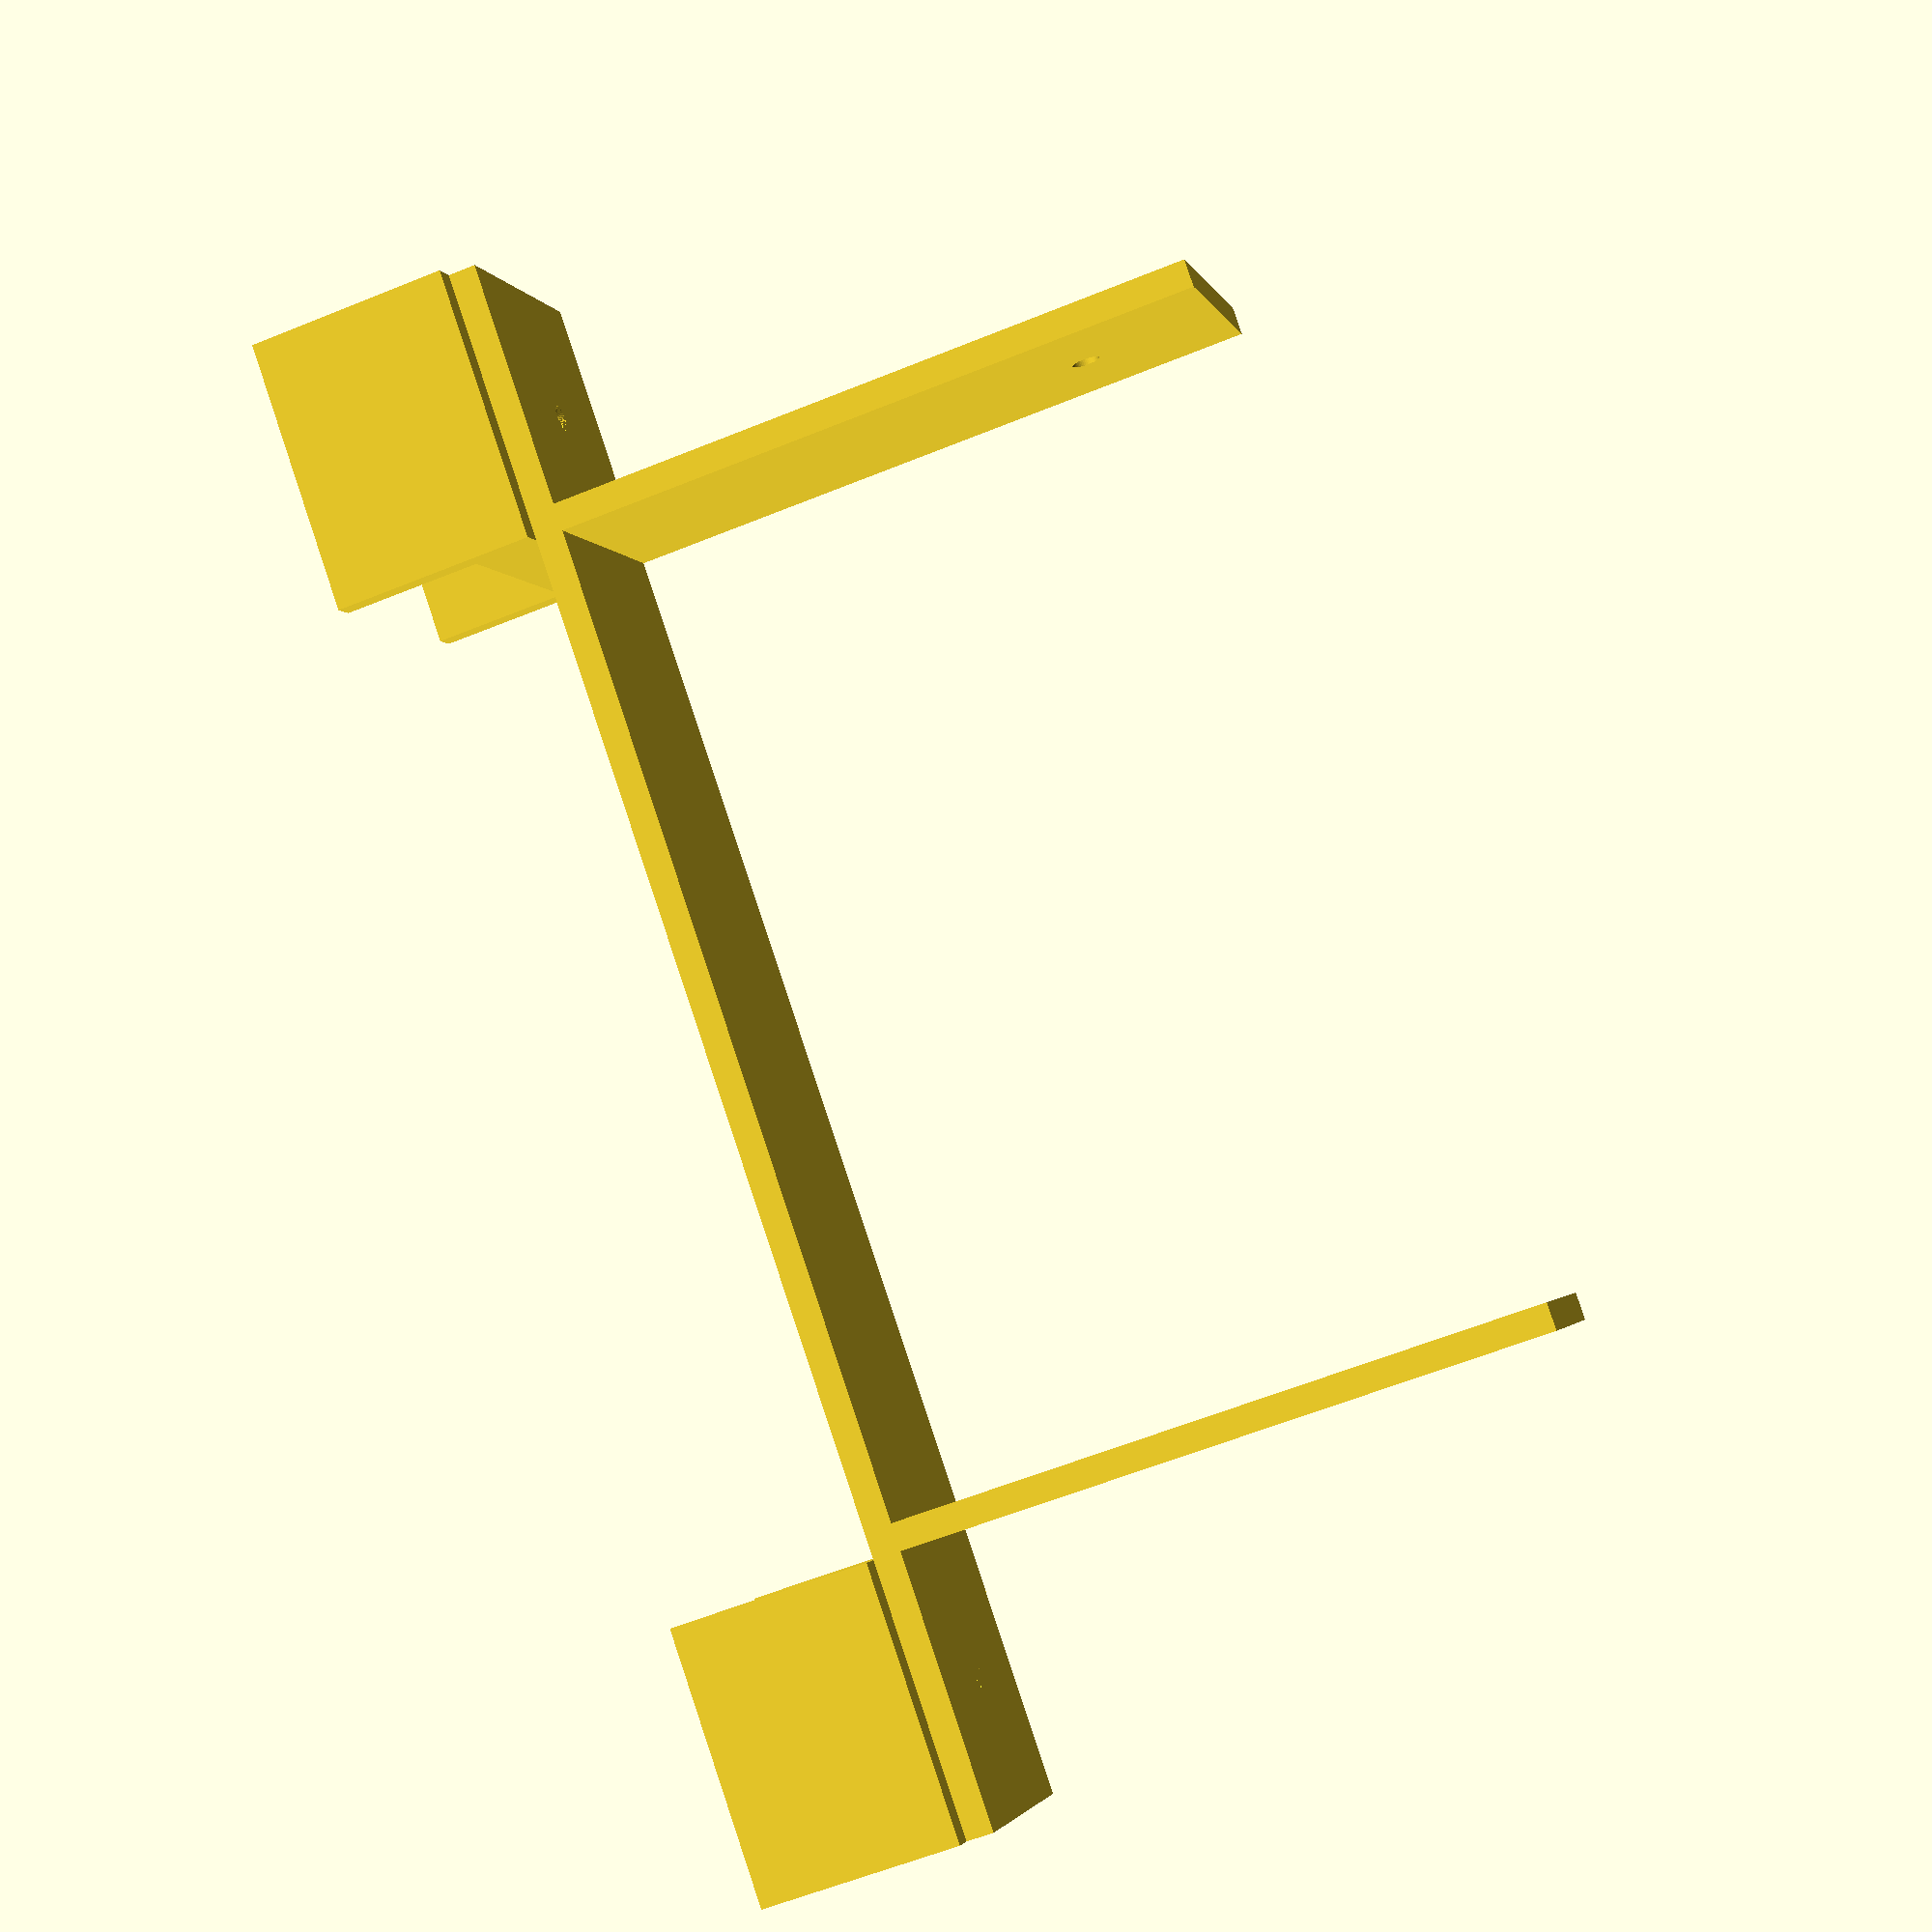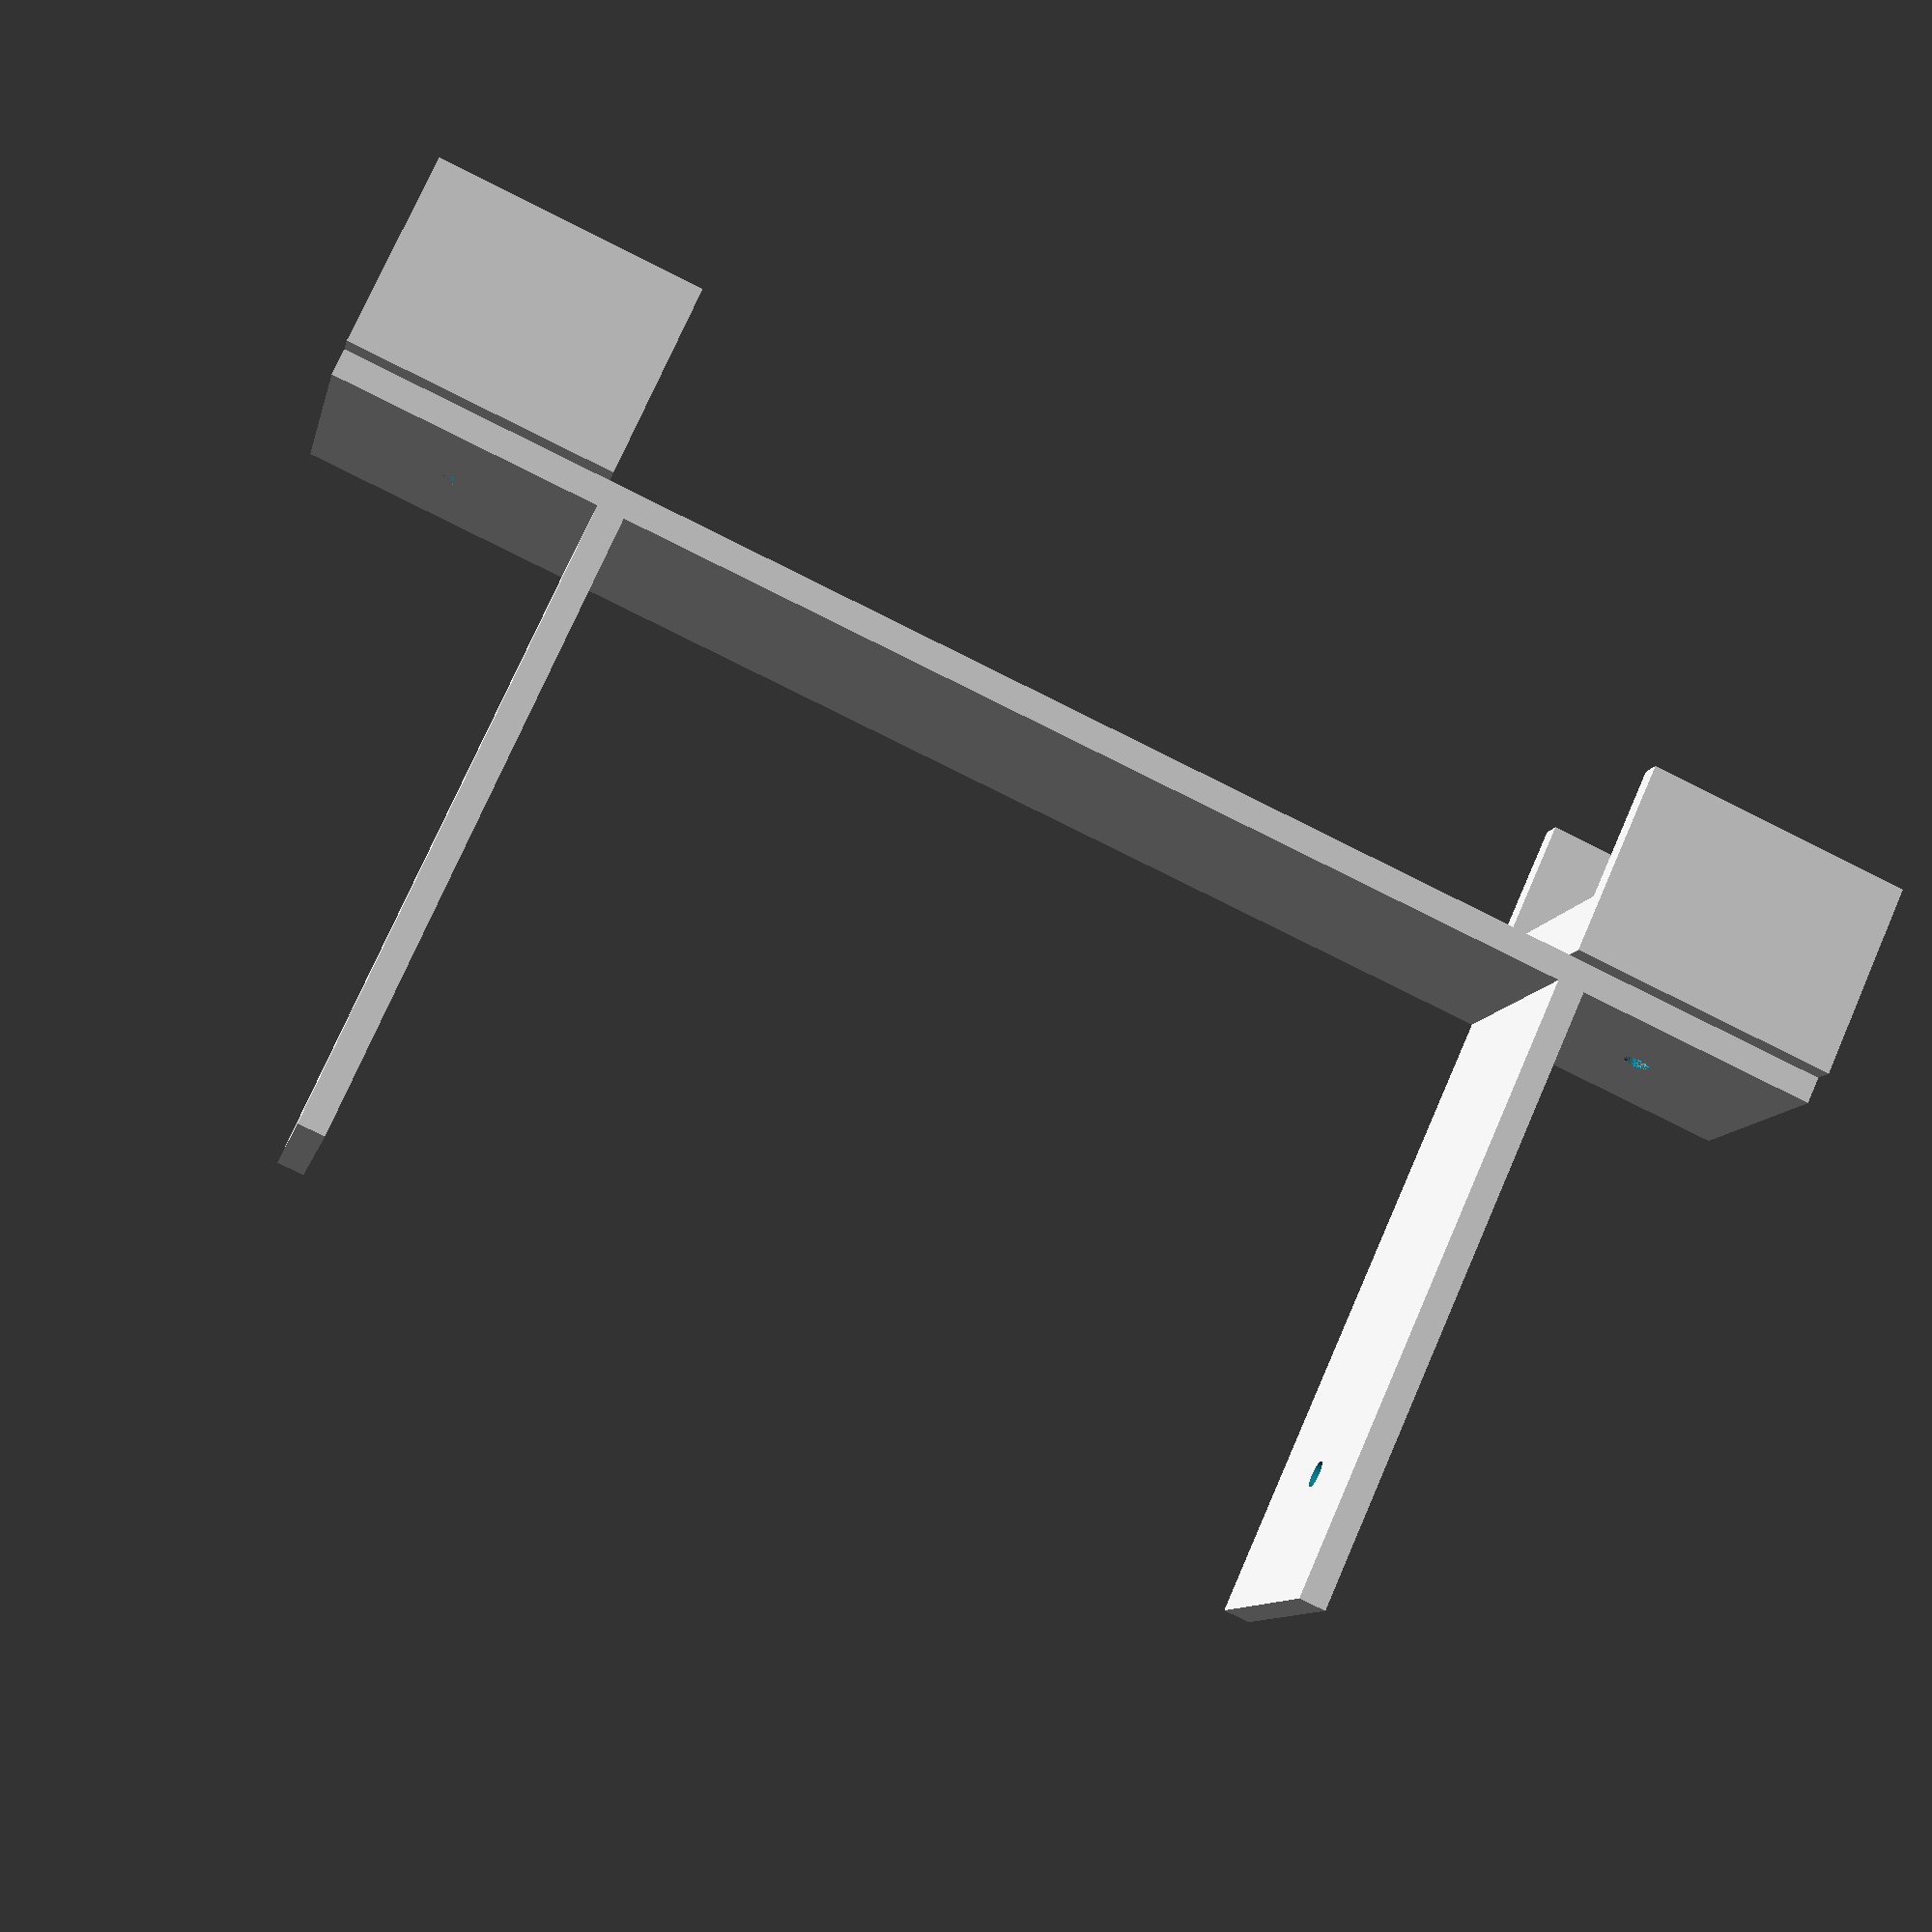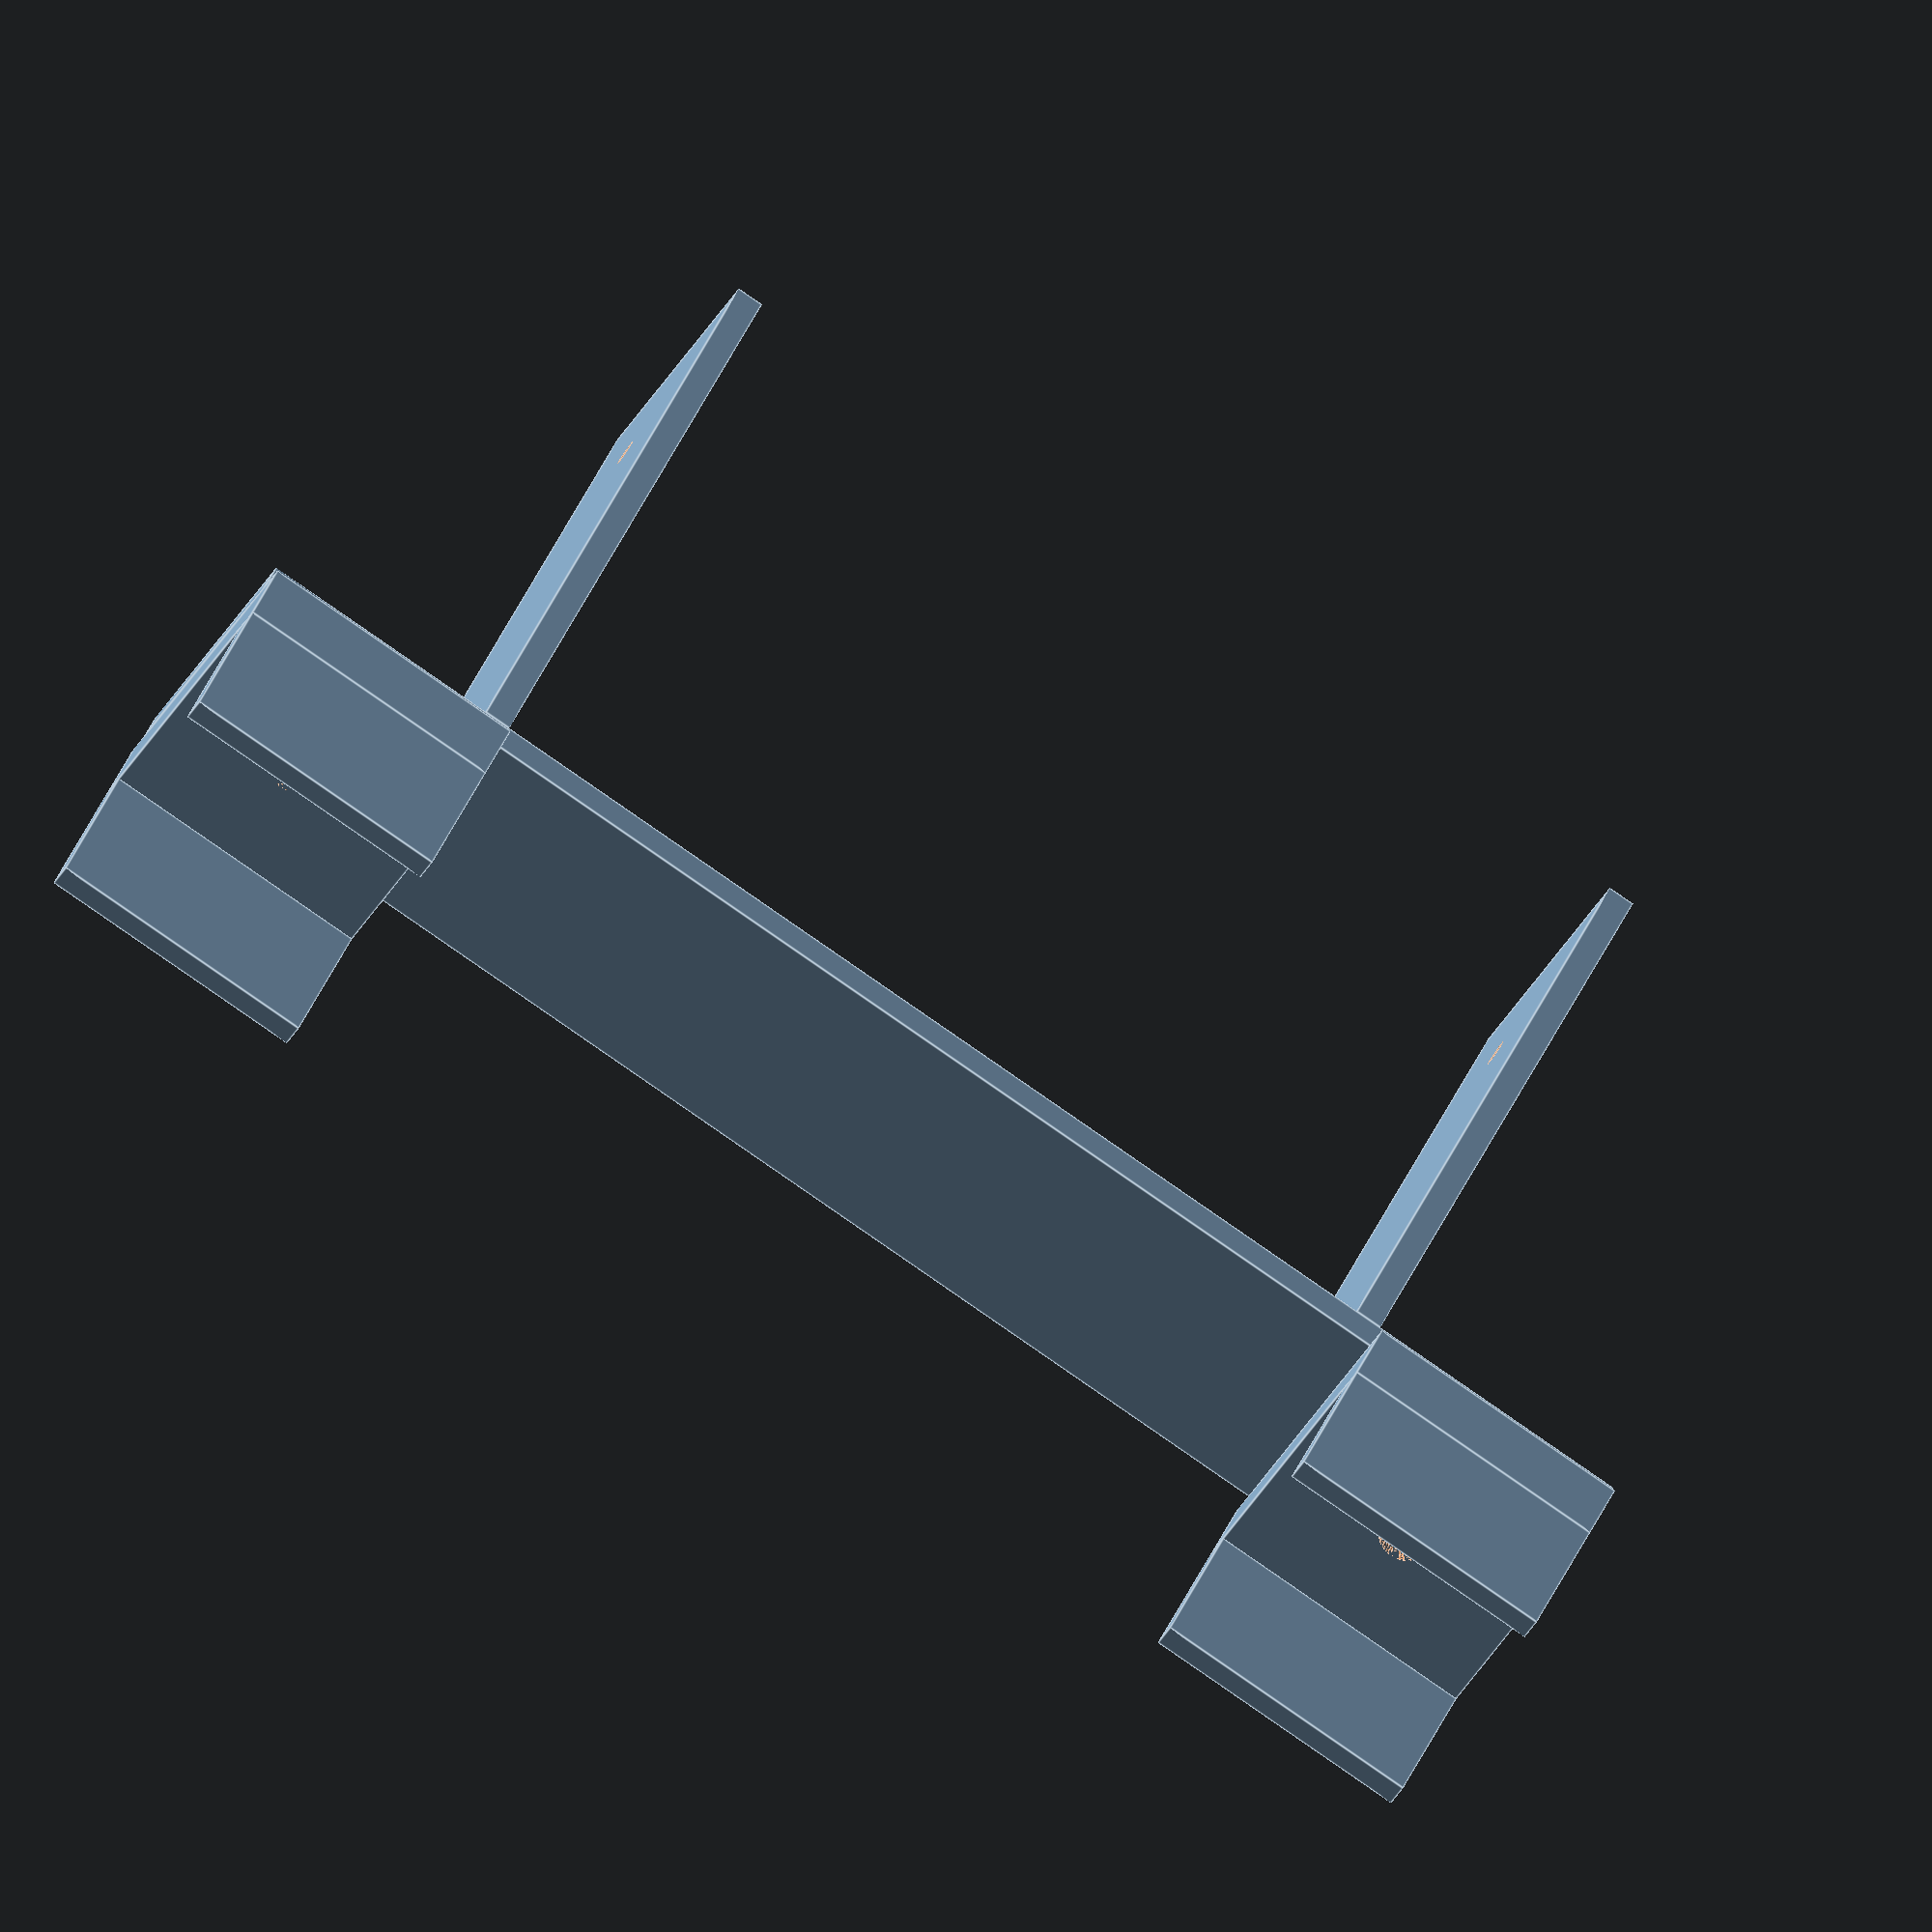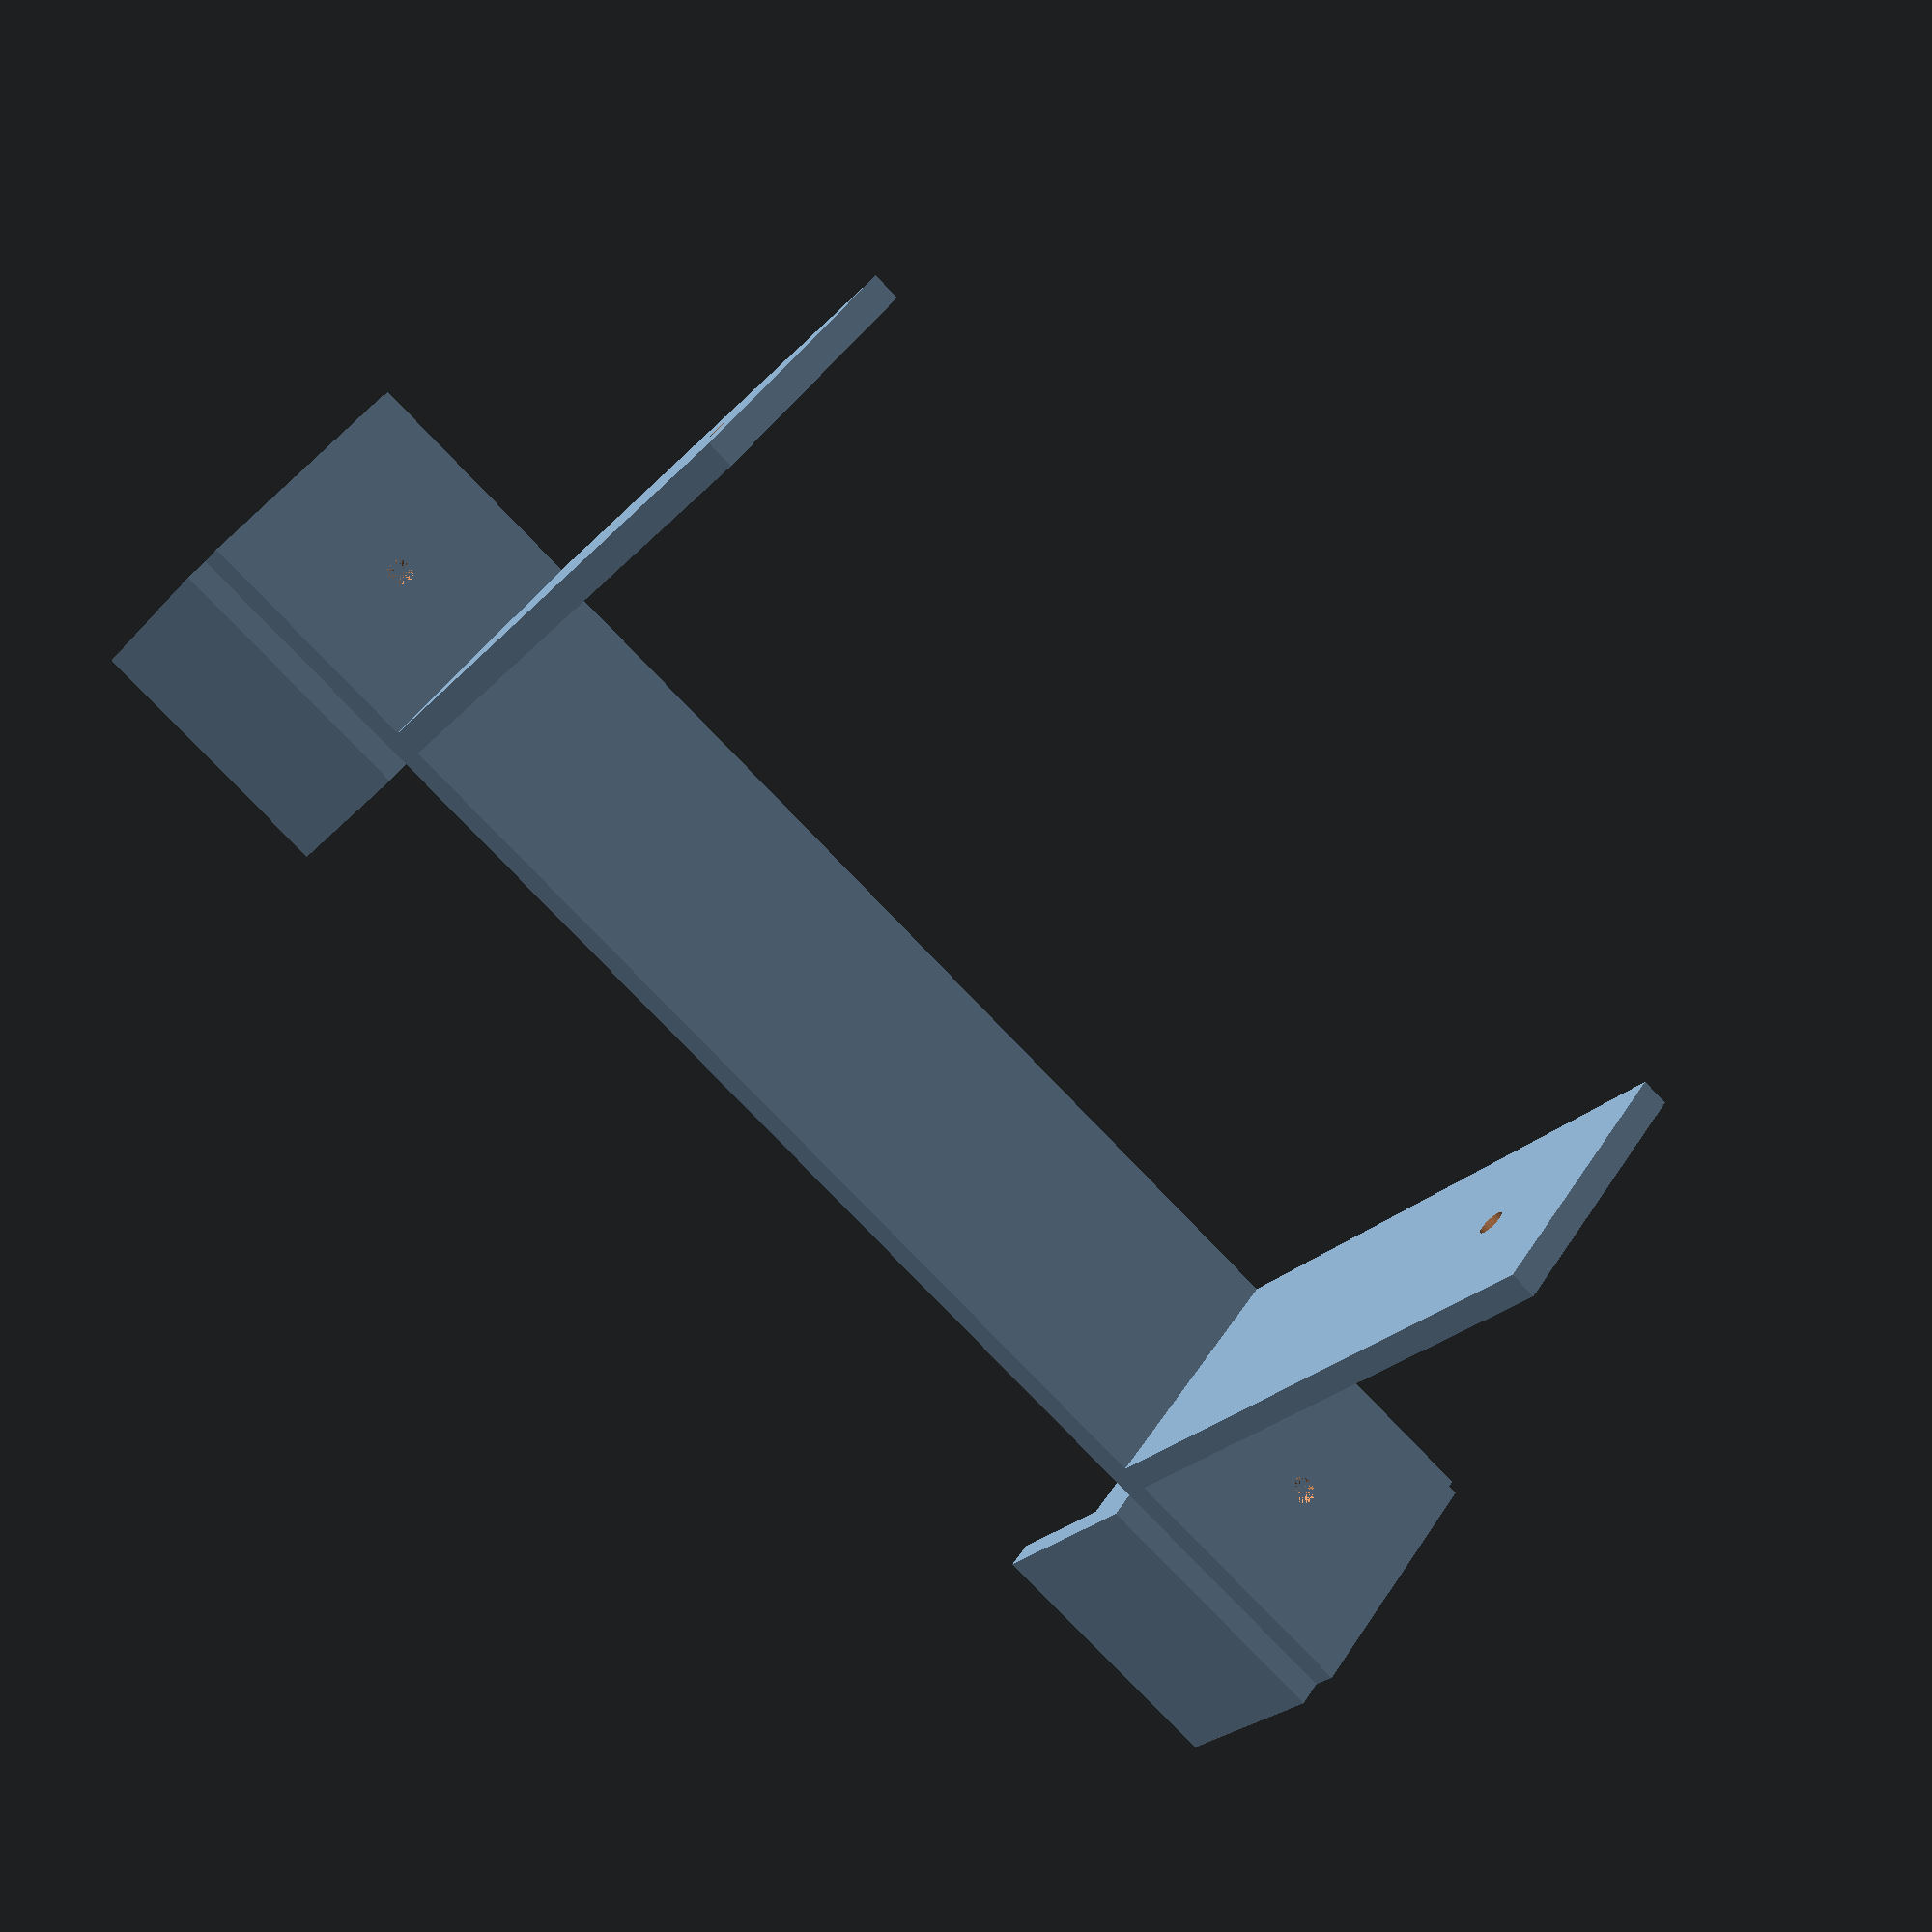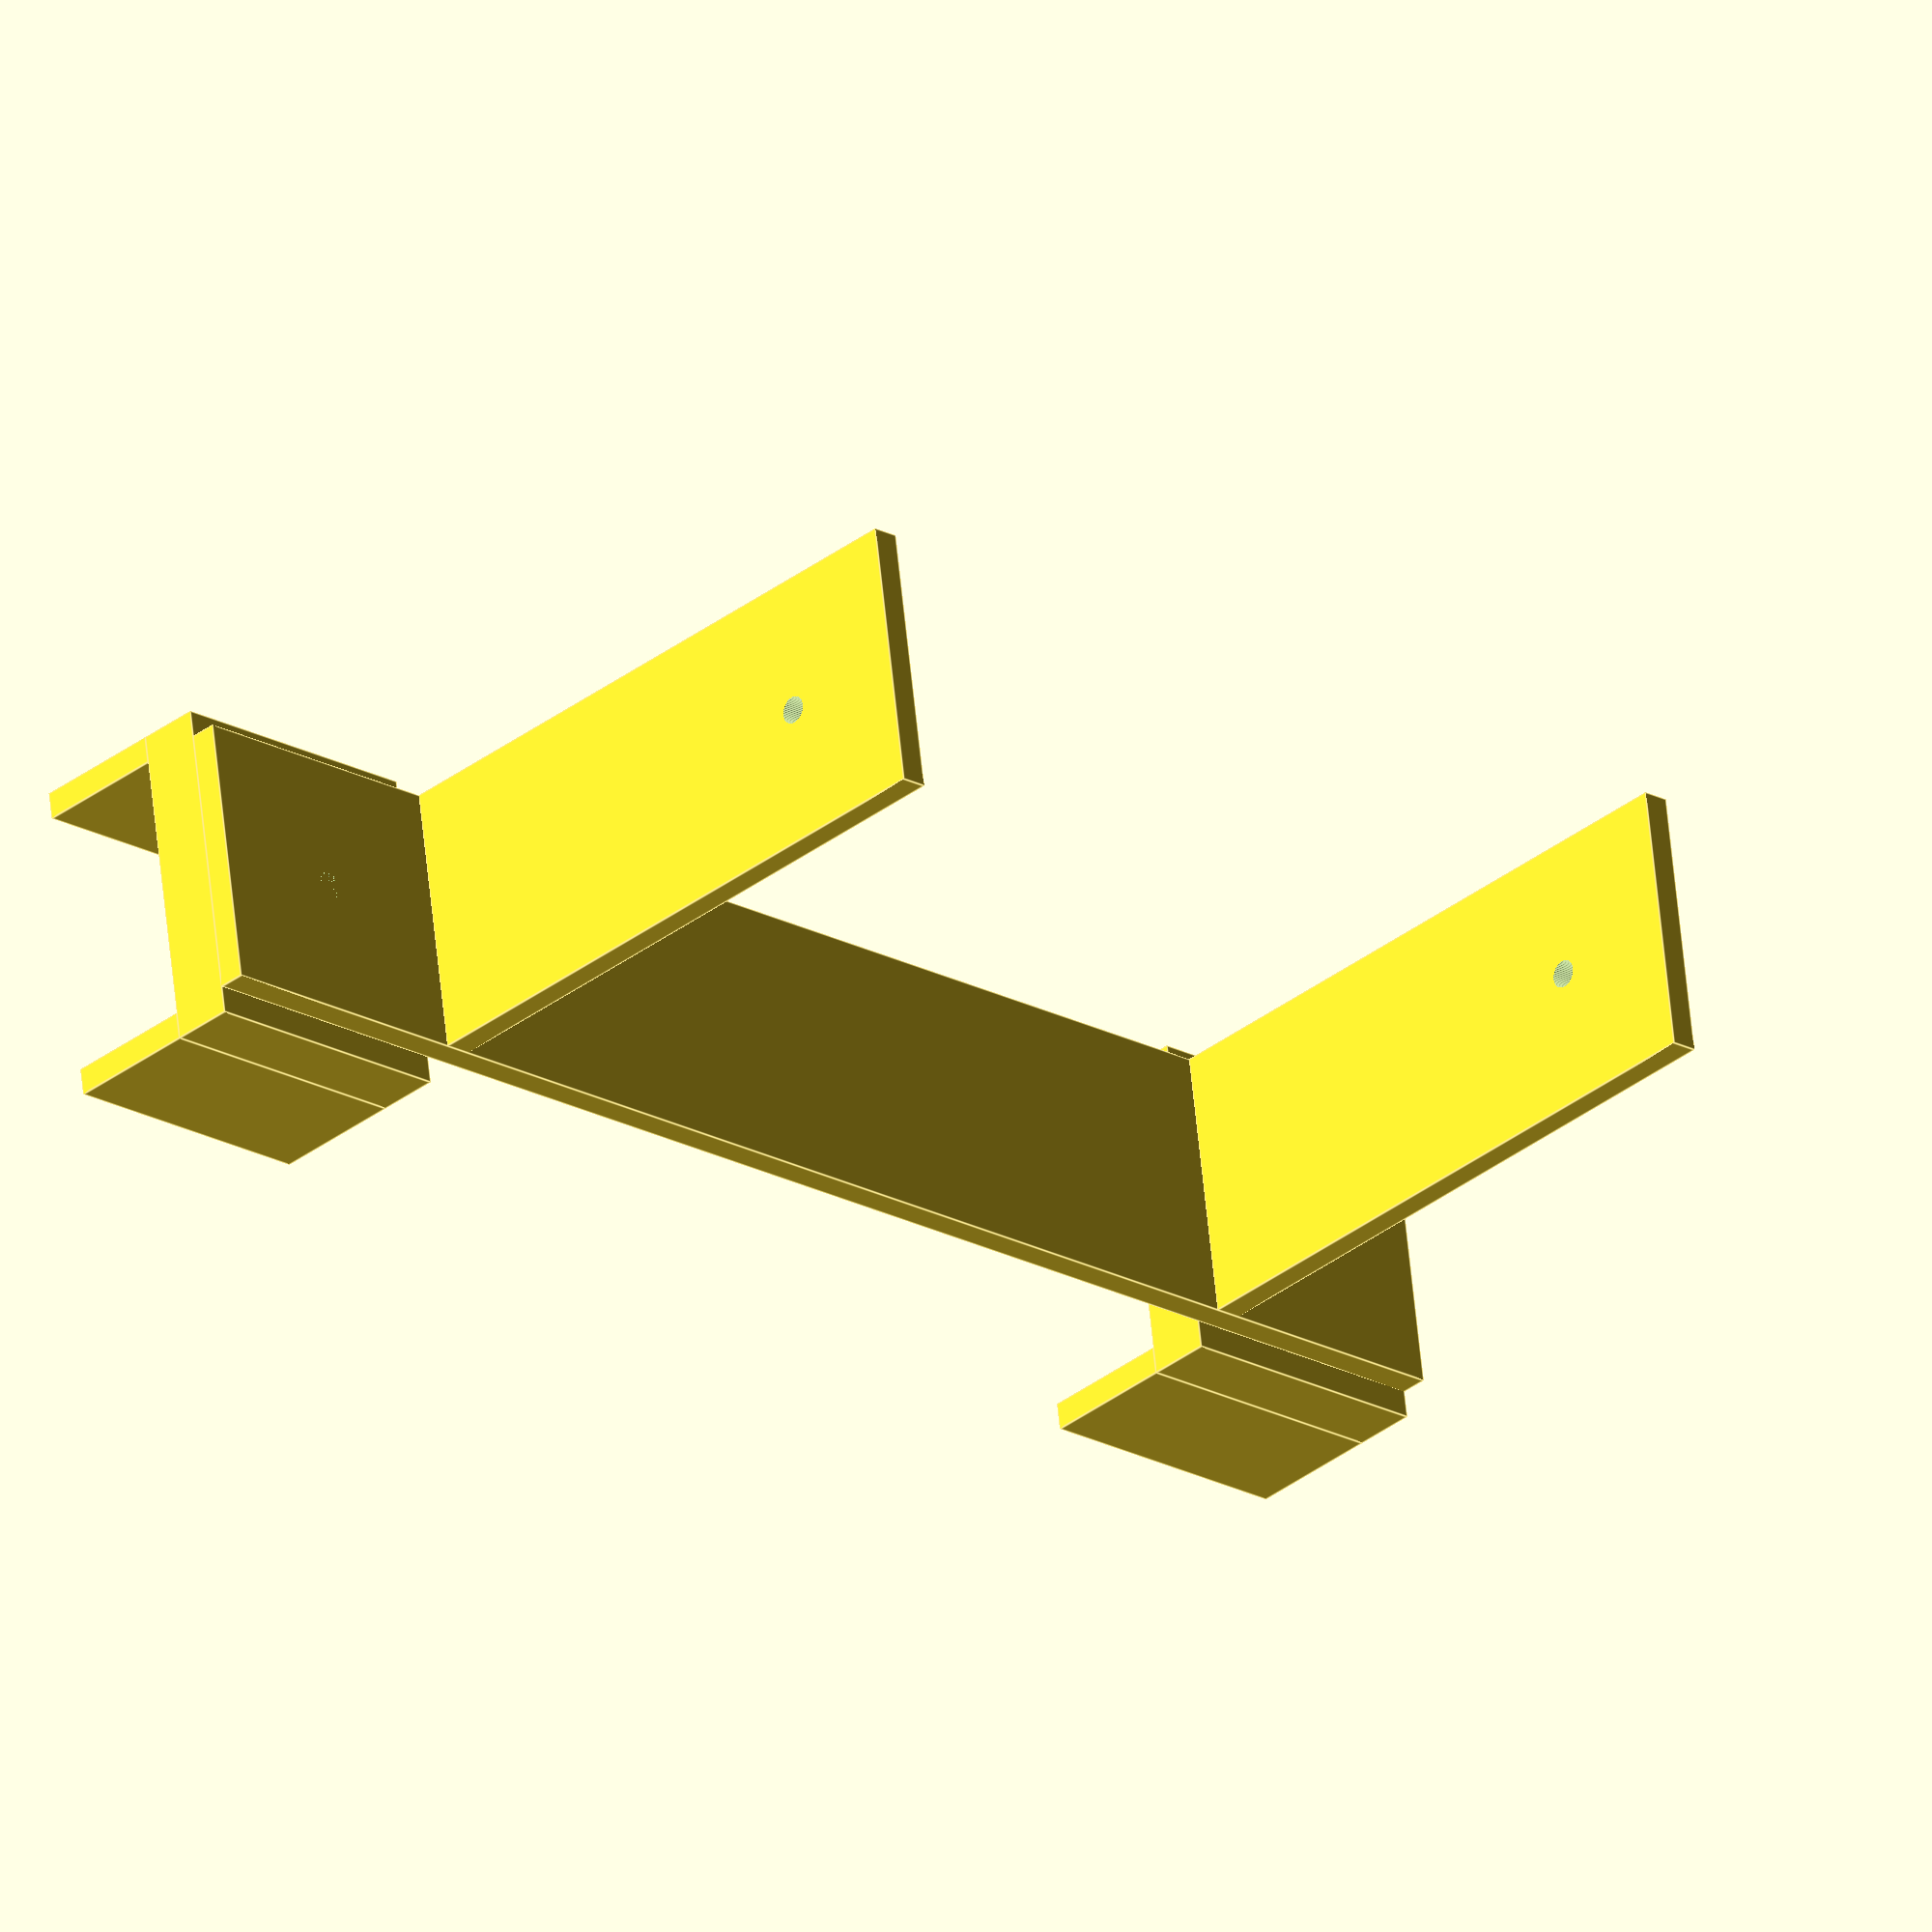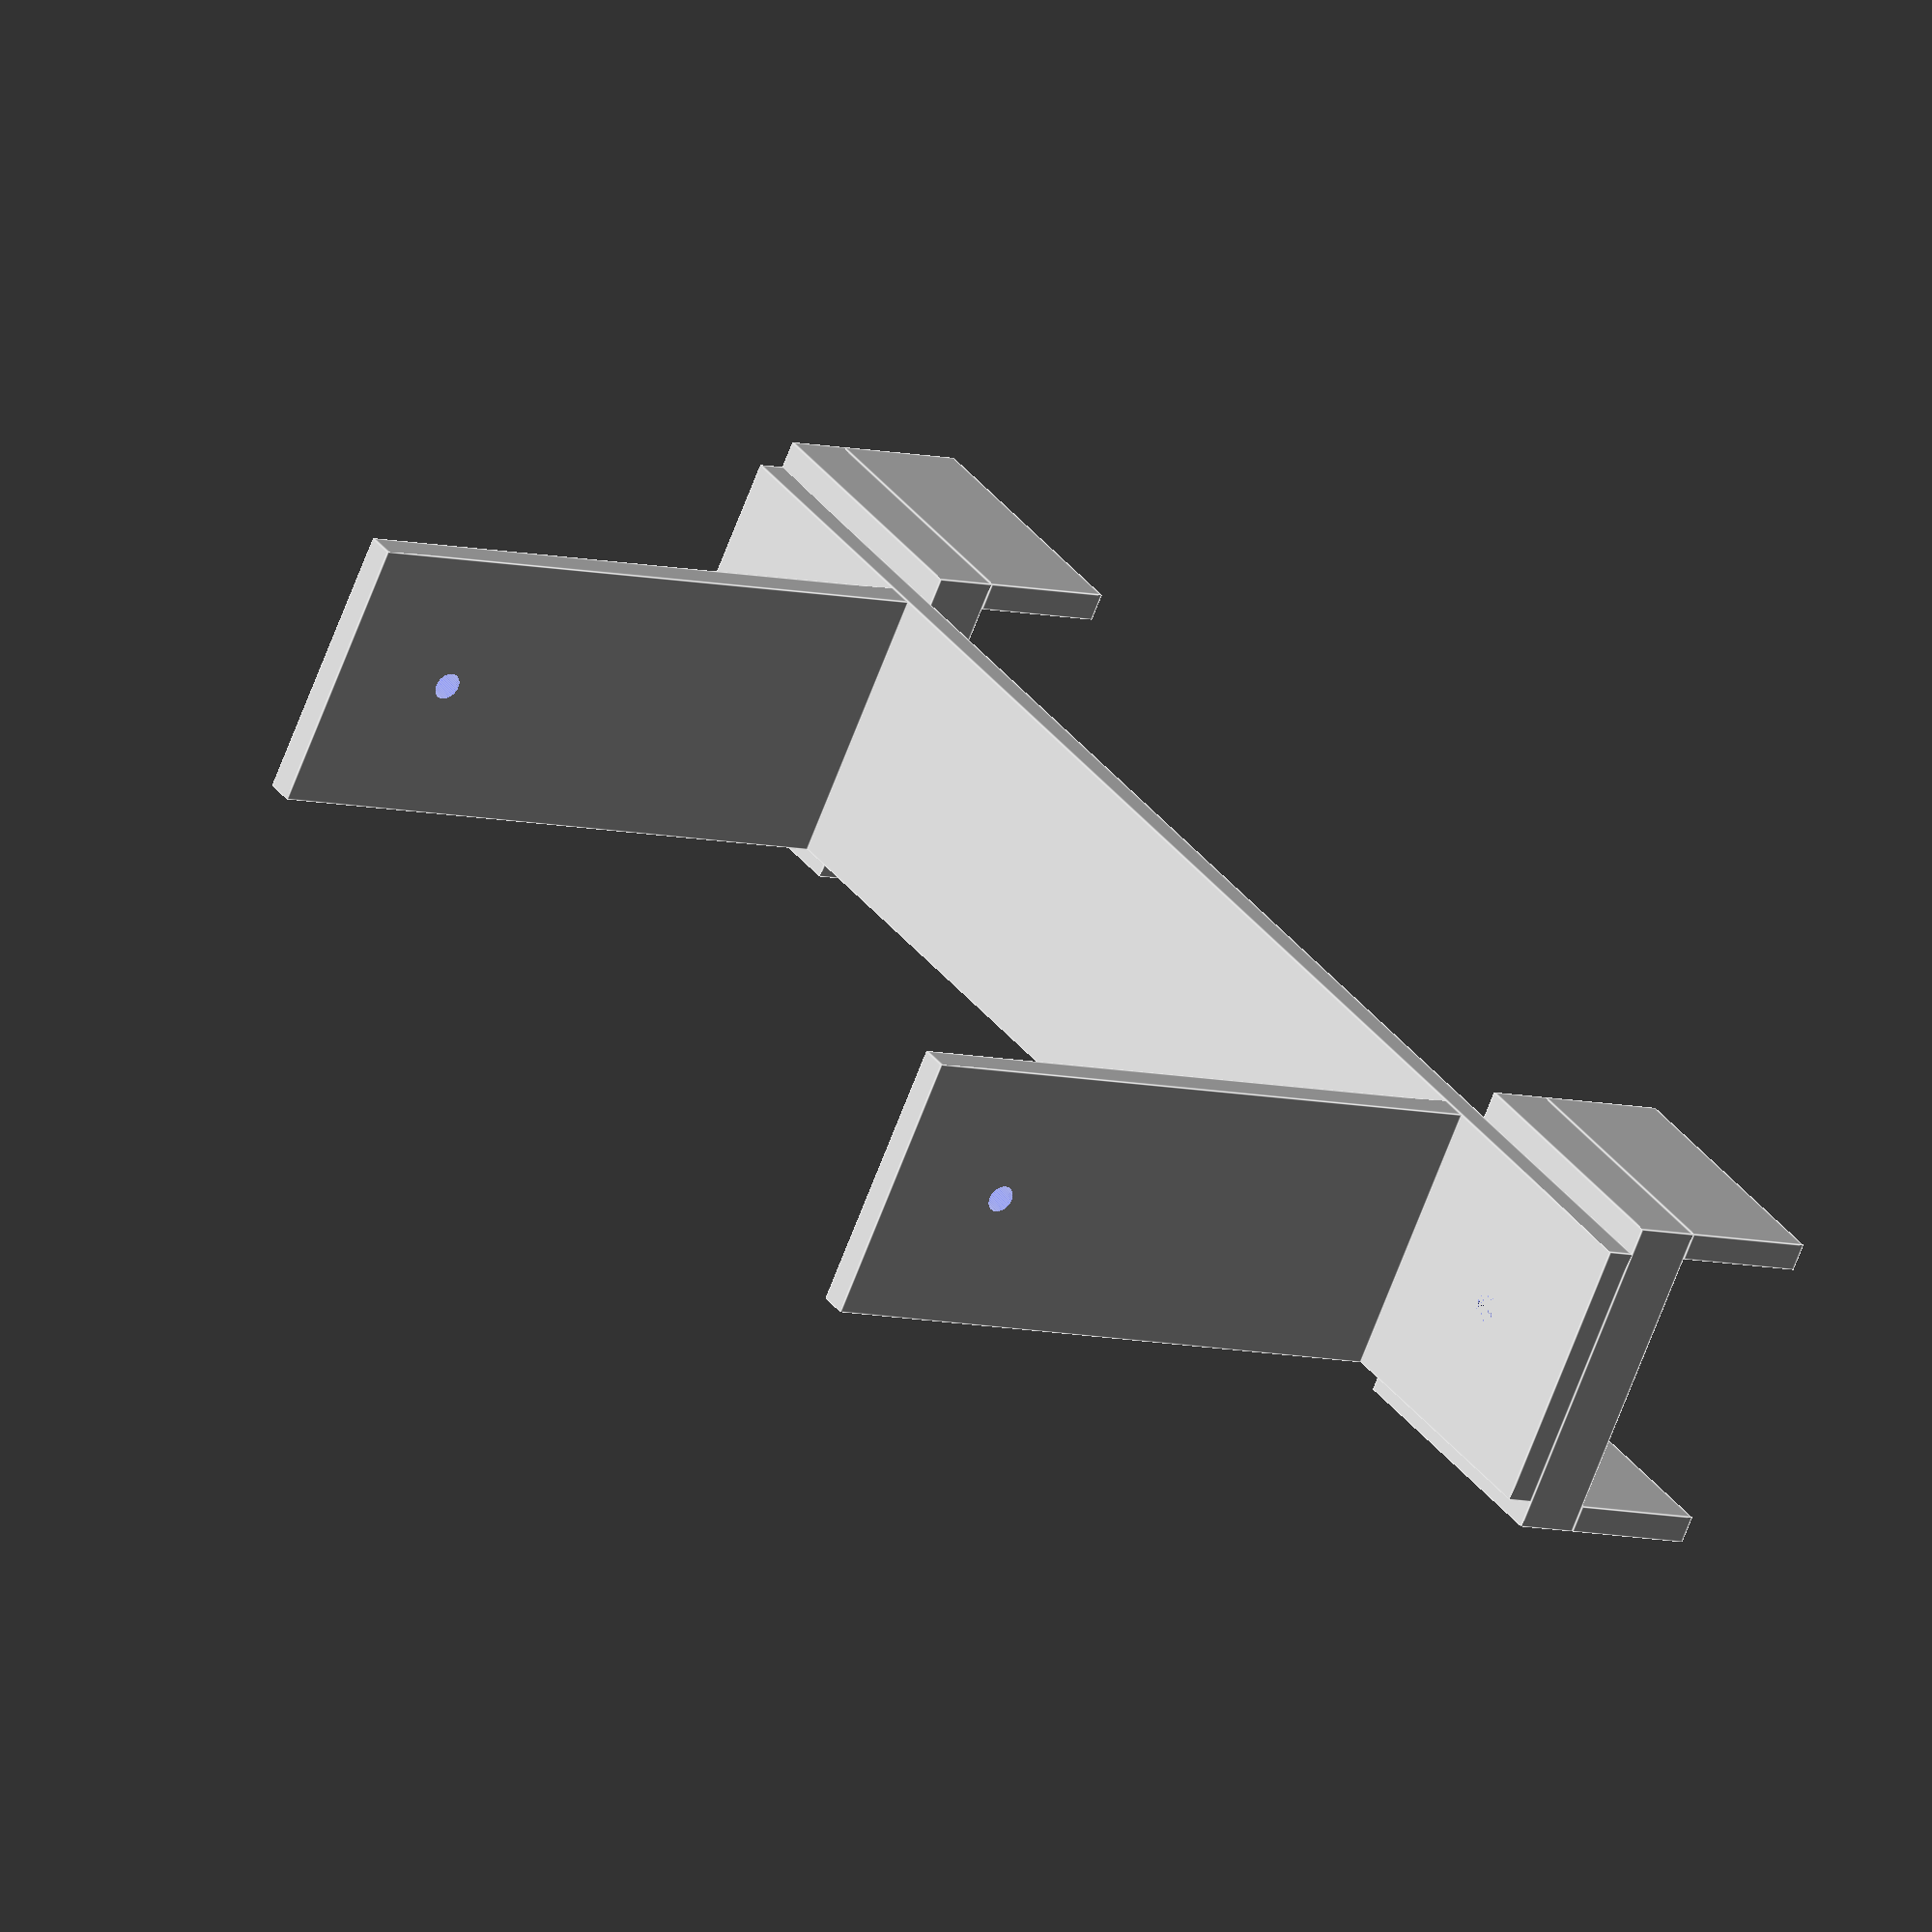
<openscad>
$fn = 50;
print = 0;
thickness = 3;
fan_width = 92;
fan_depth = 30;
fan_hole_distance = 0;
fan_hole_size = 3;

bracket_width = 30;
bracket_height = 15;
bracket_depth = 30;

screw_hole_size = 3;
screw_head_size = 5;
screw_head_thickness = 4;


module bracket() {
	// Front vertical support
	cube([bracket_width, thickness, bracket_height]);

	// Back vertical support
	translate([0, bracket_depth + thickness, 0]) cube([bracket_width, thickness, bracket_height]);
	
	// Horizontal support + screw hole
	difference () {
		translate([0, 0, bracket_height]) cube([bracket_width, bracket_depth + 2*thickness, screw_head_thickness + thickness]);	
		translate([bracket_width/2, bracket_depth/2 + thickness, bracket_height + screw_head_thickness]) cylinder(r=screw_hole_size/2, h=thickness);
		translate([bracket_width/2, bracket_depth/2 + thickness, bracket_height]) cylinder(r=screw_head_size/2, h=screw_head_thickness);
	}
}

module tilt_support() {
	// Computation
	tilt_height = fan_width/2 + thickness;
	tilt_half_depth = fan_depth/2 + thickness;
	hypotenuse = sqrt(pow(tilt_height, 2) + pow(tilt_half_depth, 2));
	
	width = fan_width + 2*screw_head_thickness + 4*thickness + 2*bracket_width;
	height = ceil(hypotenuse) + 2*thickness + bracket_depth/2;


	// Horizontal support + screw holes
	difference() {
		cube([width, bracket_depth, thickness]);
		translate([bracket_width/2, bracket_depth/2, 0]) cylinder(r=screw_hole_size/2, h=thickness);
		translate([width-bracket_width/2, bracket_depth/2, 0]) cylinder(r=screw_hole_size/2, h=thickness);
	}

	// Left vertical support + screw hole
	difference() {
		translate([bracket_width, 0, thickness]) cube([thickness, bracket_depth, height-thickness]);
		translate([bracket_width-thickness, bracket_depth/2, height-bracket_depth/2]) rotate([0, 90, 0]) cylinder(r=screw_hole_size/2, h=3*thickness);
	}

	// Right vertical support + screw hole
	difference() {
		translate([width - bracket_width, 0, thickness]) cube([thickness, bracket_depth, height-thickness]);
		translate([width - bracket_width - thickness, bracket_depth/2, height-bracket_depth/2]) rotate([0, 90, 0]) cylinder(r=screw_hole_size/2, h=3*thickness);
	}
}


if (print == 1) {
	rotate([0, -90, 0]) bracket();
} else if (print == 2) {
	tilt_support();
} else if (print == 3) {
} else {
	// Brackets
	bracket();
	translate([fan_width + 2*screw_head_thickness + 4*thickness + bracket_width, 0, 0]) bracket();

	// Tilt support
	translate([0, thickness, bracket_height + screw_head_thickness + thickness]) tilt_support();

	// Fan corners supports

}
</openscad>
<views>
elev=59.5 azim=214.6 roll=292.7 proj=p view=solid
elev=285.1 azim=12.8 roll=23.6 proj=p view=wireframe
elev=317.1 azim=332.5 roll=202.1 proj=o view=edges
elev=23.8 azim=216.6 roll=329.6 proj=p view=solid
elev=32.8 azim=352.1 roll=317.2 proj=o view=edges
elev=6.8 azim=214.3 roll=50.8 proj=o view=edges
</views>
